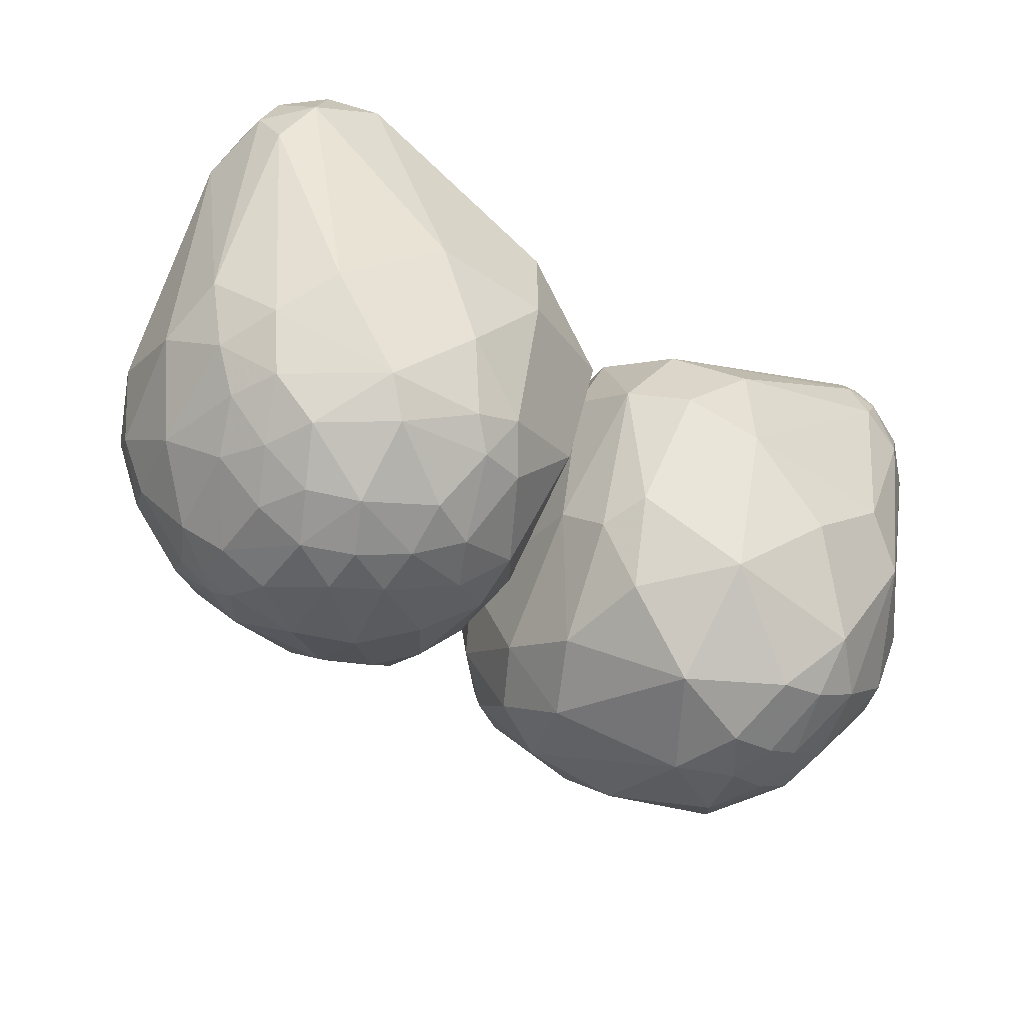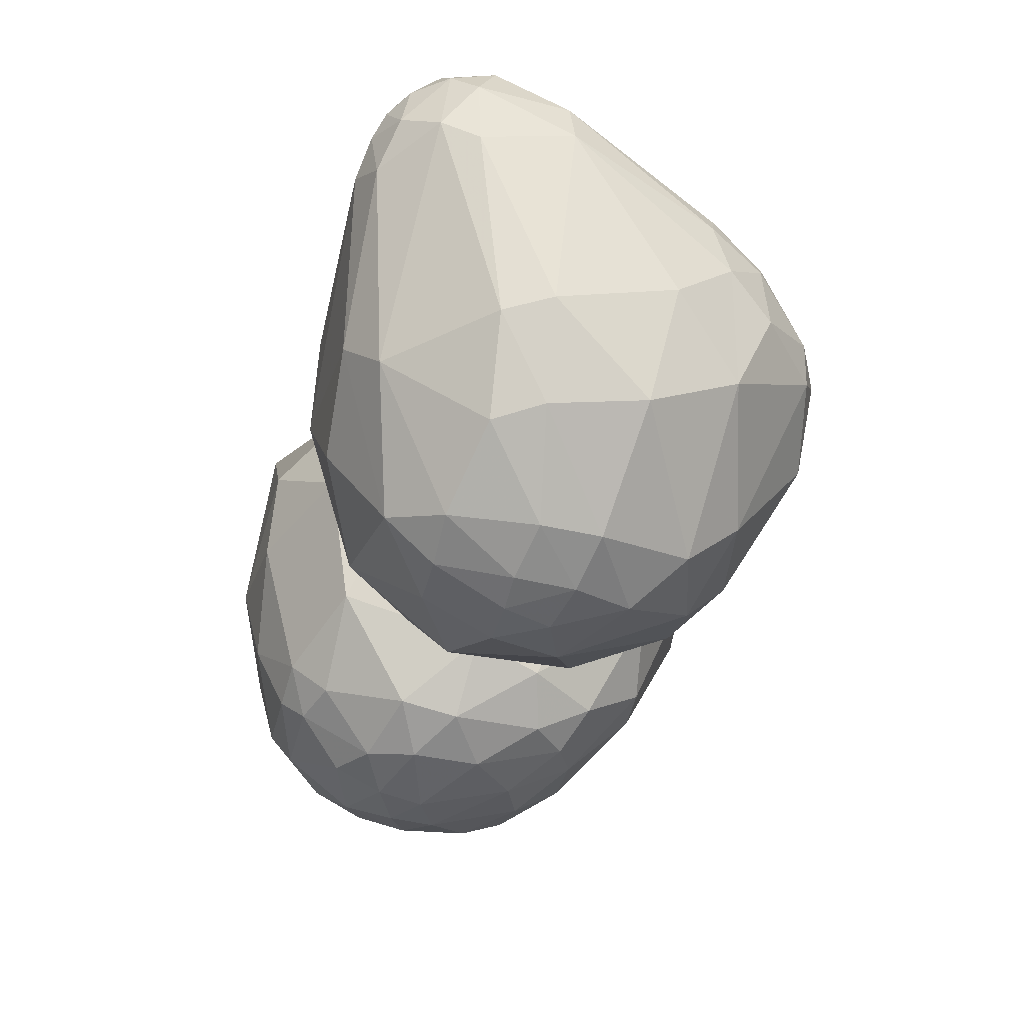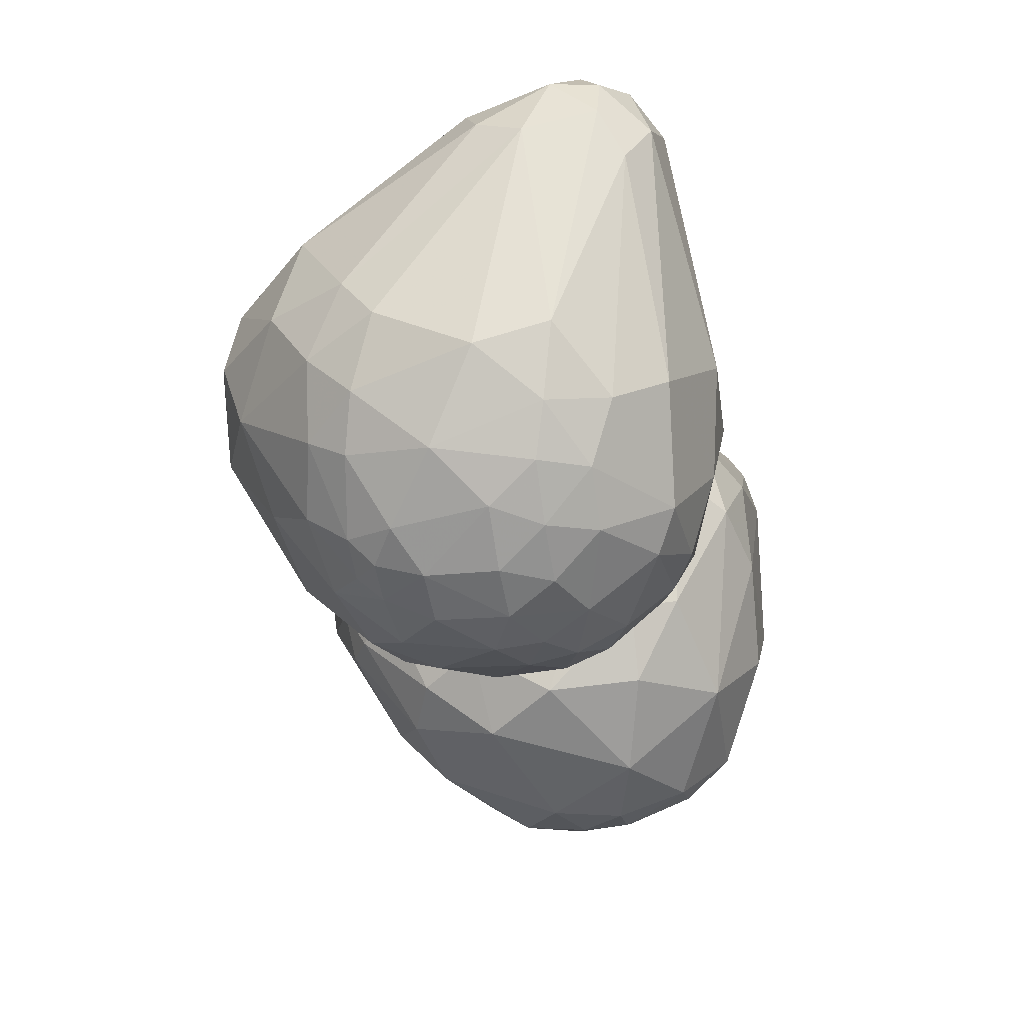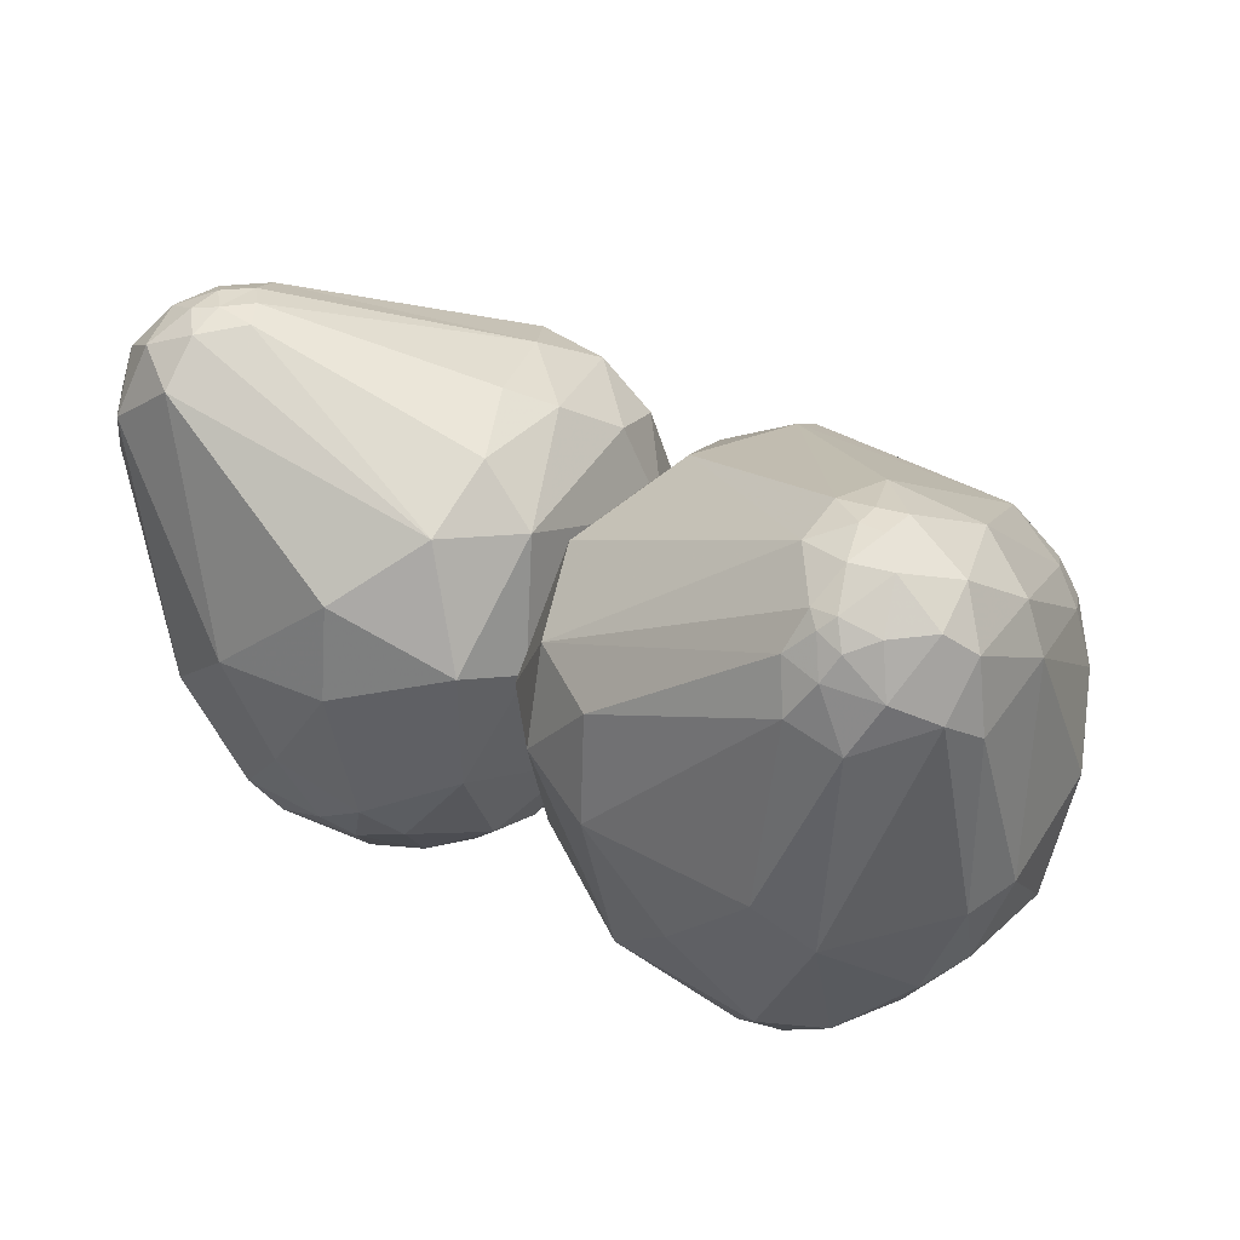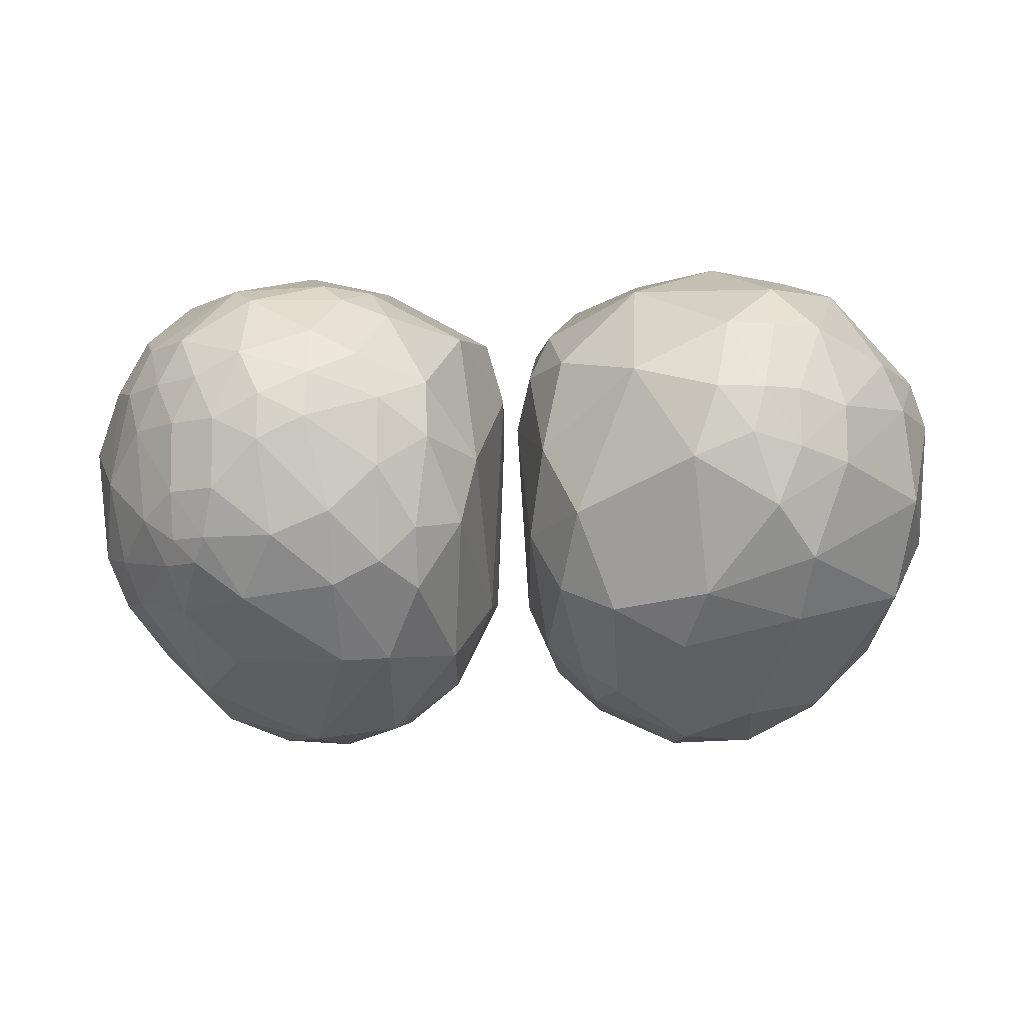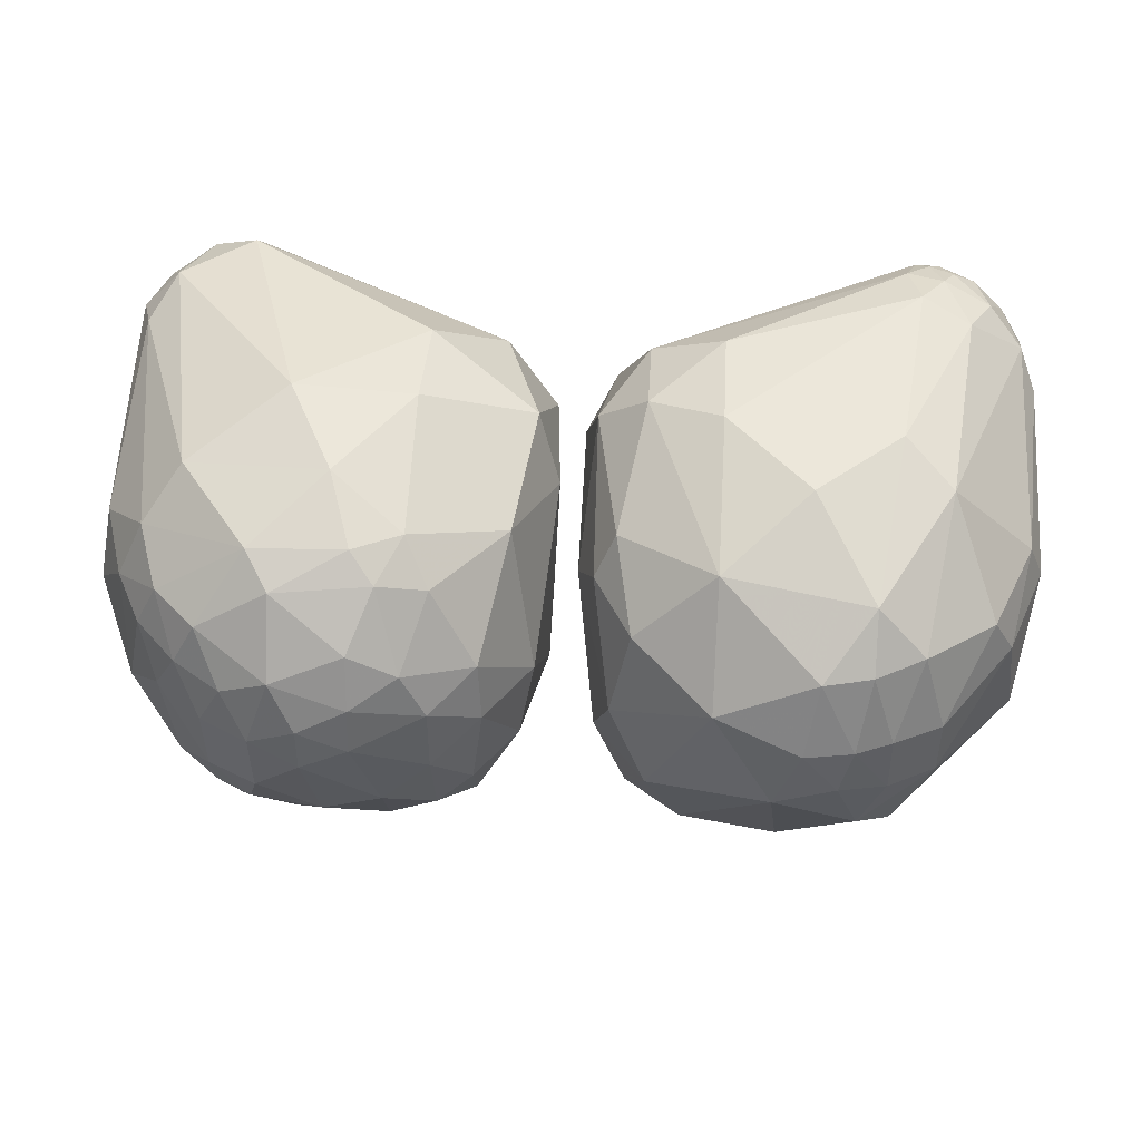
<metadata>
{"format":"obj","ext":"obj","renderer":"f3d","projection":"perspective","resolution":1024,"background":"white","views":[{"elev":-47.8,"azim":-34.5,"up":"+Y"},{"elev":-30.6,"azim":75.2,"up":"+Y"},{"elev":-29.4,"azim":-78.4,"up":"+Y"},{"elev":31.5,"azim":36.1,"up":"+Y"},{"elev":-9.2,"azim":4.5,"up":"+Z"},{"elev":49.1,"azim":3.4,"up":"+Z"}]}
</metadata>
<code>
o Generated_Mesh_From_X3D
v -4.38 1548 104.2
v -4.522 1550 104
v -4.386 1550 104.6
v -4.485 1548 103.6
v -4.41 1550 103.6
v -4.483 1548 102.8
v -4.358 1548 102.5
v -3.643 1548 105
v -4.263 1549 104.8
v -4.043 1550 105
v -3.843 1550 104.8
v -3.643 1546 104
v -4.2 1547 104.1
v -3.971 1547 104.6
v -3.994 1547 104
v -3.805 1547 104.4
v -4.322 1550 104.2
v -4.227 1550 104.6
v -3.943 1551 104.4
v -3.843 1551 104
v -3.643 1551 104.5
v -3.643 1551 104.2
v -3.843 1547 103.6
v -4.174 1547 103.2
v -4.043 1550 103.4
v -3.643 1551 103.6
v -3.743 1547 102.8
v -4.313 1547 102.6
v -4.043 1547 102.5
v -3.943 1547 102.2
v -4.214 1548 102.2
v -3.983 1548 101.8
v -3.894 1549 102
v -2.843 1547 104.8
v -3.043 1547 104.9
v -2.843 1548 105.3
v -3.443 1550 105
v -3.443 1547 104.4
v -3.243 1546 104
v -2.843 1546 104.2
v -3.443 1551 104.7
v -3.443 1551 104.4
v -3.443 1551 104
v -3.243 1551 104.2
v -3.125 1551 104.4
v -3.443 1546 103.6
v -3.043 1546 103.6
v -3.543 1547 102.4
v -3.443 1546 103
v -3.443 1546 102.6
v -3.243 1546 102.4
v -3.143 1546 102.6
v -3.043 1546 103
v -2.843 1547 102.1
v -3.443 1547 102
v -3.027 1547 101.6
v -3.243 1550 102
v -3.443 1548 101.4
v -3.343 1548 101.2
v -3.243 1549 101.3
v -2.843 1549 101
v -2.043 1547 104.8
v -2.443 1547 105.2
v -2.243 1547 105
v -2.243 1546 104.4
v -2.233 1546 104
v -2.643 1546 103.4
v -2.643 1546 103.8
v -2.243 1546 103.6
v -2.543 1546 102.6
v -2.043 1546 102.8
v -2.043 1546 102.2
v -2.043 1547 101.6
v -2.243 1550 102
v -2.443 1548 101
v -2.643 1549 101.1
v -2.243 1549 101
v -2.643 1550 101.5
v -2.043 1549 101.3
v -1.843 1547 105
v -1.843 1548 105.3
v -1.813 1549 105.2
v -1.843 1546 104.2
v -1.274 1547 104
v -1.643 1547 104.7
v -1.243 1550 104.6
v -1.243 1550 104
v -1.643 1546 103.8
v -1.643 1546 103.2
v -1.243 1546 103.5
v -1.543 1550 103.4
v -1.643 1546 102.4
v -1.339 1546 102.7
v -1.843 1550 102.6
v -1.243 1550 103.1
v -1.343 1547 102.2
v -1.643 1547 101.6
v -1.643 1550 102
v -1.243 1549 101.9
v -1.743 1548 101.1
v -1.643 1549 101.2
v -1.175 1548 101.5
v -0.919 1549 104.8
v -1.066 1547 104.6
v -0.7393 1548 104.2
v -0.8221 1549 104
v -0.8721 1547 103.4
v -0.9877 1547 102.8
v -1.043 1550 102.5
v -1.117 1548 101.7
v -0.8284 1548 102.2
v -0.833 1549 102.3
v -0.4143 1547 104.2
v -0.5612 1549 104.1
v -0.4471 1549 104.7
v -0.558 1548 103.8
v -0.3893 1547 102.7
v -0.3643 1550 103.1
v -0.4862 1548 102.2
v -0.383 1549 102.3
v -0.0432 1548 105.1
v -0.0432 1549 104.9
v -0.2432 1547 104.6
v -0.09398 1547 104.2
v -0.3224 1550 104.2
v -0.2534 1547 103.4
v 0.1568 1550 103.4
v 0.0568 1546 102.8
v -0.119 1550 102.6
v 0.3568 1547 102
v -0.1112 1547 102.2
v 0.0568 1547 101.5
v -0.2815 1548 101.8
v -0.2877 1549 101.8
v -0.2174 1548 101.6
v -0.2596 1549 102.2
v 0.3568 1550 102
v 0.3568 1547 101.4
v 0.1514 1548 101.3
v 0.1568 1549 101.3
v 0.3568 1549 101.4
v 0.5568 1547 104.9
v 0.5568 1548 105.3
v 0.5568 1549 105.2
v 0.5568 1546 104
v 1.057 1546 103.2
v 0.5568 1550 102.6
v 1.157 1546 102.1
v 0.9568 1547 101.7
v 0.9568 1548 101
v 0.8568 1548 100.9
v 1.757 1547 104.8
v 1.257 1547 105.2
v 1.957 1548 105.2
v 1.357 1546 104.4
v 1.757 1546 104.4
v 1.857 1551 104.6
v 1.857 1551 104.2
v 1.257 1546 103.8
v 1.557 1546 103.4
v 1.657 1546 103.8
v 1.952 1546 103.8
v 1.957 1546 103.3
v 1.95 1551 103.7
v 1.757 1546 102.8
v 1.957 1547 101.9
v 1.557 1548 101.2
v 1.357 1549 101.1
v 1.557 1549 101
v 1.757 1549 101.2
v 1.657 1549 101.3
v 2.357 1548 105
v 2.157 1550 105.2
v 2.557 1549 105.1
v 2.757 1550 105
v 2.057 1550 105.1
v 2.157 1550 105
v 2.257 1550 105
v 2.357 1550 105.1
v 2.357 1550 105
v 2.457 1550 105
v 2.657 1550 104.9
v 2.157 1547 104.4
v 2.74 1547 104.2
v 2.157 1551 104.4
v 2.157 1551 104.2
v 2.257 1551 104.7
v 2.357 1551 104.4
v 2.357 1551 104.1
v 2.557 1551 104.6
v 2.357 1546 103.7
v 2.357 1546 103.2
v 2.557 1550 103.4
v 2.067 1546 102.4
v 2.542 1549 101.8
v 2.673 1548 101.8
v 2.057 1550 102
v 2.319 1549 101.7
v 2.557 1550 102.2
v 2.772 1549 102.3
v 2.157 1548 101.3
v 2.157 1549 101.3
v 3.07 1548 104.2
v 3.036 1550 104.7
v 3.172 1549 104.4
v 2.917 1550 104.6
v 2.857 1550 104.2
v 3.092 1550 104.4
v 2.923 1547 103.8
v 3.212 1548 103.8
v 3.156 1550 103.6
v 3.004 1550 103.6
v 3.023 1547 103
v 3.157 1548 102.8
v 2.857 1548 102.2
v 2.876 1549 102.2
f 1 4 13
f 4 1 2
f 1 3 2
f 3 17 2
f 18 17 3
f 4 2 6
f 17 5 2
f 5 33 7
f 25 5 17
f 6 28 4
f 4 28 24
f 31 28 6
f 7 6 2
f 2 5 7
f 9 10 3
f 8 10 9
f 3 10 18
f 11 18 10
f 10 37 11
f 36 10 8
f 37 10 36
f 11 37 41
f 41 21 11
f 15 23 12
f 12 38 16
f 16 15 12
f 1 13 14
f 1 14 9
f 13 16 14
f 15 16 13
f 15 13 24
f 14 8 9
f 14 16 35
f 35 16 38
f 3 1 9
f 11 19 18
f 18 19 17
f 21 19 11
f 19 20 17
f 19 21 22
f 20 19 22
f 42 22 21
f 42 43 22
f 23 46 12
f 49 46 23
f 49 23 27
f 24 13 4
f 24 23 15
f 27 23 24
f 5 25 33
f 17 20 25
f 26 25 20
f 49 27 50
f 29 24 28
f 30 29 28
f 24 29 27
f 29 30 48
f 27 29 48
f 7 31 6
f 7 33 32
f 30 28 31
f 31 58 30
f 31 7 32
f 31 32 58
f 58 32 59
f 60 32 33
f 60 59 32
f 60 33 57
f 33 25 57
f 57 25 26
f 64 35 34
f 14 35 8
f 35 63 8
f 64 63 35
f 37 86 41
f 38 12 39
f 12 46 39
f 34 35 38
f 34 38 40
f 40 38 39
f 42 21 41
f 43 20 22
f 43 26 20
f 86 45 41
f 41 45 42
f 44 43 42
f 44 94 43
f 42 45 44
f 45 91 44
f 91 94 44
f 45 86 87
f 47 40 39
f 47 39 46
f 47 46 49
f 47 49 53
f 68 40 47
f 68 47 67
f 67 47 53
f 94 26 43
f 27 48 50
f 51 48 55
f 52 49 50
f 50 48 51
f 49 52 53
f 52 50 51
f 52 51 54
f 52 70 53
f 51 55 54
f 56 54 55
f 55 48 30
f 55 30 58
f 56 55 58
f 74 57 26
f 58 75 56
f 73 56 75
f 75 58 59
f 75 59 61
f 61 59 60
f 60 78 76
f 57 78 60
f 40 65 34
f 34 62 64
f 63 64 80
f 62 80 64
f 8 63 36
f 81 36 63
f 36 81 82
f 82 37 36
f 82 86 37
f 66 40 68
f 66 65 40
f 34 65 62
f 62 65 83
f 88 66 69
f 83 65 66
f 66 88 83
f 45 87 91
f 69 68 67
f 67 53 70
f 69 66 68
f 71 69 67
f 70 52 54
f 54 72 70
f 67 70 71
f 72 71 70
f 71 72 92
f 94 74 26
f 54 73 72
f 97 72 73
f 72 97 92
f 73 54 56
f 57 74 78
f 74 79 78
f 100 75 77
f 75 97 73
f 97 75 100
f 61 60 76
f 75 61 77
f 77 76 79
f 77 61 76
f 79 76 78
f 80 62 85
f 80 81 63
f 80 104 81
f 80 85 104
f 81 104 103
f 103 82 81
f 103 86 82
f 88 84 83
f 83 85 62
f 85 83 84
f 85 84 104
f 104 84 107
f 86 106 87
f 88 69 89
f 71 89 69
f 88 89 90
f 89 93 90
f 90 84 88
f 84 90 107
f 108 107 90
f 89 71 92
f 89 92 93
f 93 92 96
f 92 97 96
f 98 74 94
f 95 98 94
f 95 94 91
f 110 96 97
f 98 79 74
f 109 99 98
f 109 98 95
f 99 79 98
f 99 101 79
f 99 102 101
f 100 110 97
f 100 102 110
f 101 102 100
f 79 101 77
f 77 101 100
f 105 103 104
f 107 105 104
f 103 105 106
f 103 106 86
f 93 108 90
f 112 106 105
f 95 91 87
f 106 109 95
f 87 106 95
f 109 106 112
f 96 108 93
f 105 111 112
f 96 110 108
f 111 108 110
f 111 110 102
f 108 111 107
f 112 111 102
f 107 111 105
f 99 109 112
f 102 99 112
f 115 121 122
f 113 115 116
f 115 114 116
f 123 115 113
f 115 125 114
f 116 126 113
f 126 116 117
f 114 119 116
f 125 118 114
f 126 117 128
f 117 116 119
f 114 120 119
f 119 120 134
f 114 118 120
f 117 119 133
f 135 119 134
f 115 123 121
f 123 142 121
f 142 143 121
f 143 144 121
f 144 122 121
f 115 122 125
f 142 124 145
f 123 124 142
f 124 123 113
f 126 124 113
f 125 122 157
f 125 157 127
f 126 145 124
f 118 125 127
f 117 131 128
f 128 145 126
f 133 131 117
f 118 129 136
f 129 118 127
f 147 129 127
f 147 127 158
f 130 128 131
f 132 131 133
f 132 130 131
f 130 132 138
f 139 133 135
f 139 132 133
f 139 135 140
f 135 133 119
f 141 134 136
f 134 140 135
f 134 141 140
f 118 136 120
f 120 136 134
f 136 129 137
f 141 136 137
f 129 147 137
f 197 137 147
f 138 132 139
f 138 139 150
f 142 152 153
f 153 143 142
f 144 176 122
f 173 176 144
f 145 155 142
f 159 145 146
f 159 146 160
f 128 130 146
f 146 130 148
f 146 145 128
f 138 149 130
f 130 149 148
f 137 197 171
f 150 139 151
f 150 149 138
f 150 151 169
f 151 139 140
f 151 140 141
f 151 141 168
f 168 141 137
f 153 152 154
f 152 172 154
f 172 152 183
f 153 154 143
f 143 173 144
f 154 173 143
f 122 177 157
f 122 176 177
f 187 157 177
f 155 145 159
f 152 142 155
f 156 152 155
f 152 156 183
f 183 156 162
f 158 127 157
f 185 158 157
f 186 158 185
f 155 159 161
f 156 155 161
f 159 160 161
f 146 165 160
f 163 161 160
f 163 160 165
f 163 165 192
f 161 162 156
f 162 161 163
f 183 162 191
f 163 191 162
f 191 163 192
f 164 147 158
f 164 197 147
f 165 146 148
f 192 165 194
f 148 194 165
f 148 149 166
f 166 194 148
f 167 166 149
f 150 167 149
f 167 150 169
f 201 169 202
f 167 169 201
f 151 168 169
f 168 170 169
f 170 202 169
f 202 170 198
f 198 170 171
f 171 168 137
f 171 170 168
f 154 172 174
f 204 172 203
f 154 174 173
f 179 173 174
f 174 172 204
f 179 175 181
f 179 174 175
f 204 175 174
f 176 178 177
f 176 173 179
f 179 178 176
f 177 178 180
f 181 178 179
f 177 180 187
f 181 180 178
f 187 180 190
f 182 181 175
f 182 180 181
f 182 190 180
f 182 206 190
f 172 183 184
f 183 191 184
f 203 172 184
f 209 184 191
f 164 158 186
f 187 185 157
f 186 189 164
f 190 188 187
f 188 185 187
f 188 186 185
f 188 189 186
f 207 189 188
f 207 188 190
f 207 193 189
f 209 192 213
f 209 191 192
f 193 164 189
f 193 197 164
f 194 213 192
f 194 166 215
f 199 197 193
f 167 201 166
f 166 201 215
f 201 196 215
f 196 202 195
f 195 216 196
f 216 195 200
f 197 198 171
f 199 198 197
f 195 198 199
f 195 199 200
f 202 196 201
f 195 202 198
f 204 206 175
f 208 206 204
f 175 206 182
f 203 184 209
f 203 209 210
f 203 205 204
f 205 203 210
f 208 204 205
f 211 208 205
f 205 210 211
f 212 208 211
f 190 206 207
f 207 212 193
f 206 208 207
f 208 212 207
f 209 213 210
f 213 214 210
f 210 214 211
f 211 200 212
f 199 193 212
f 200 199 212
f 213 194 215
f 214 213 215
f 215 216 214
f 216 211 214
f 215 196 216
f 211 216 200

</code>
